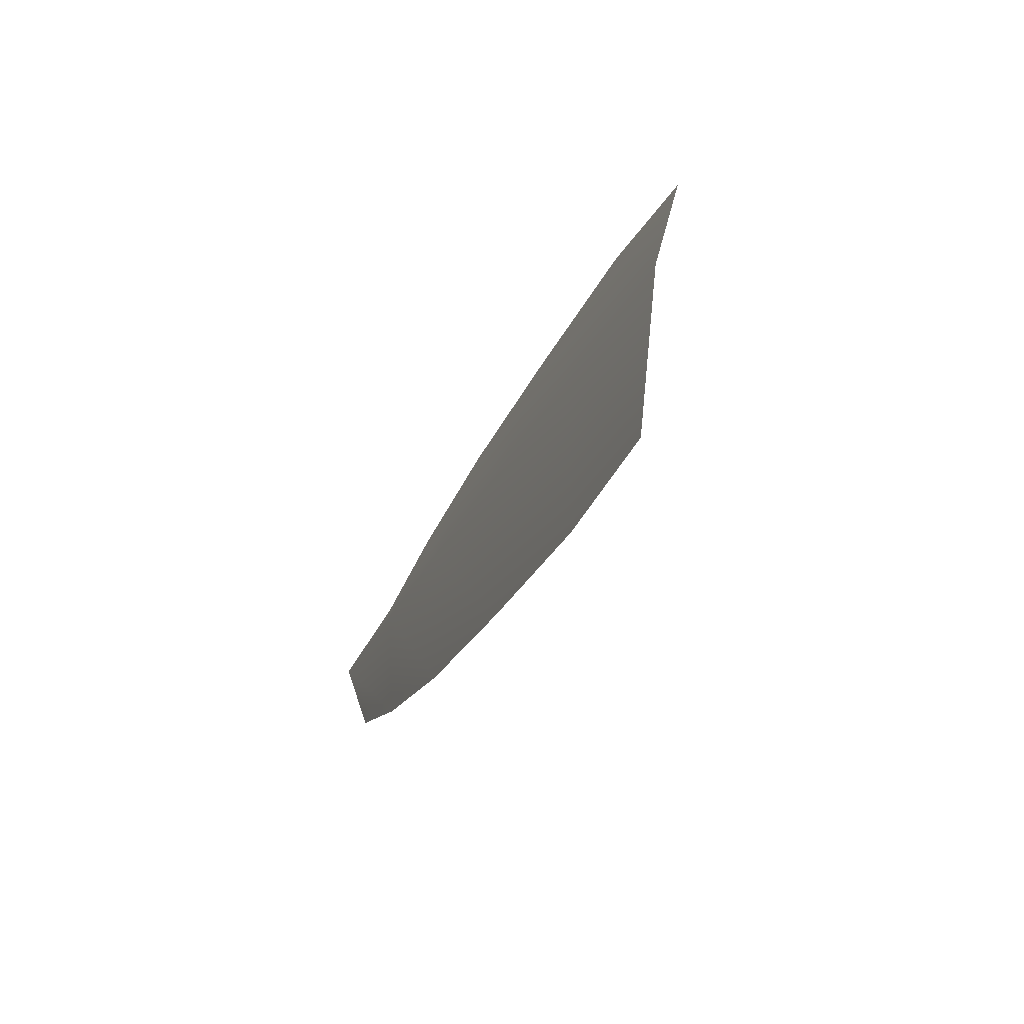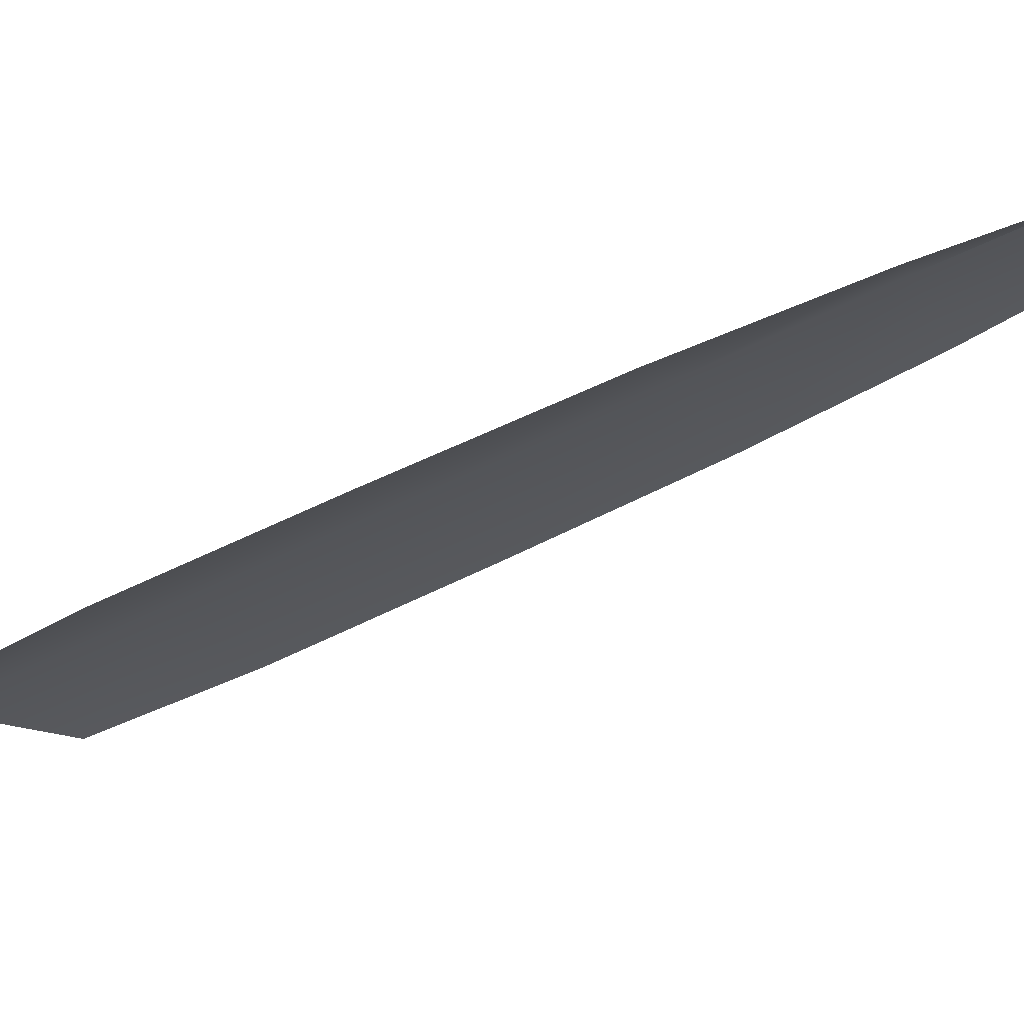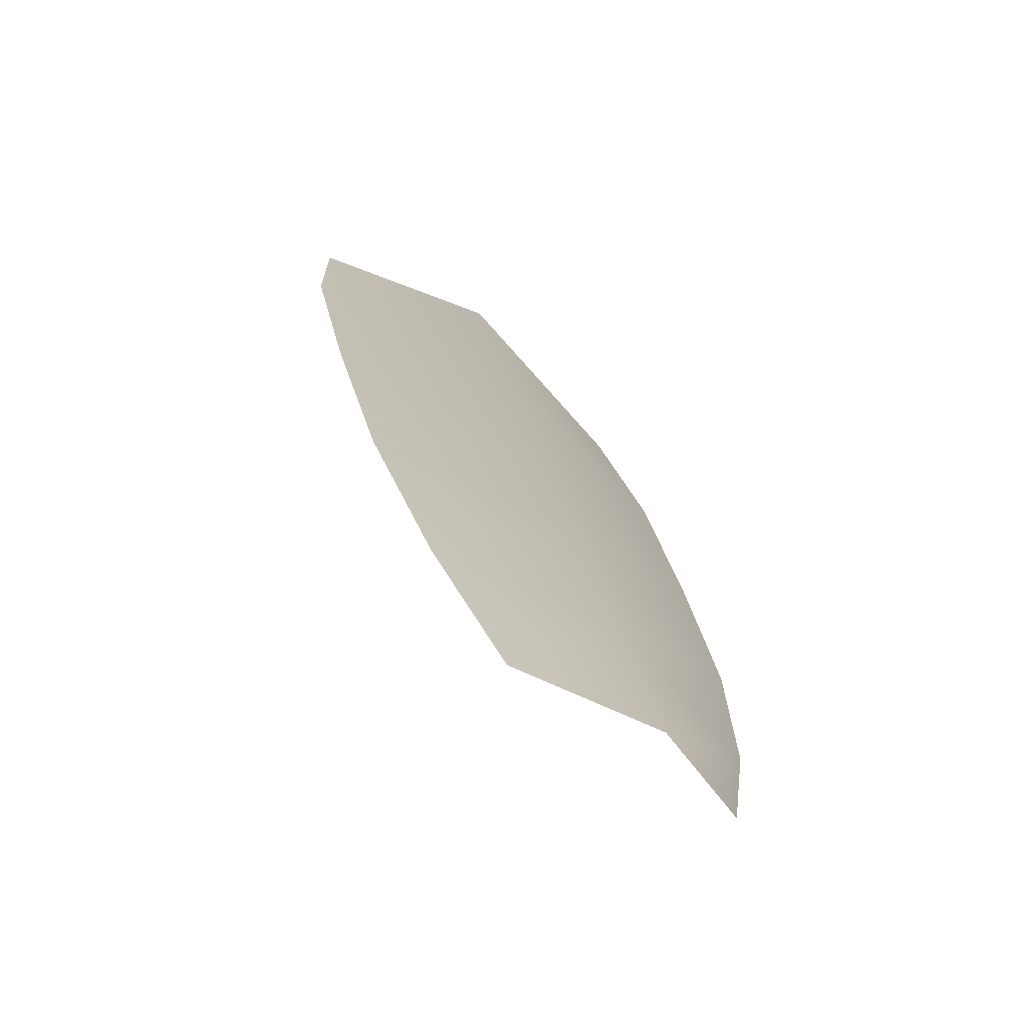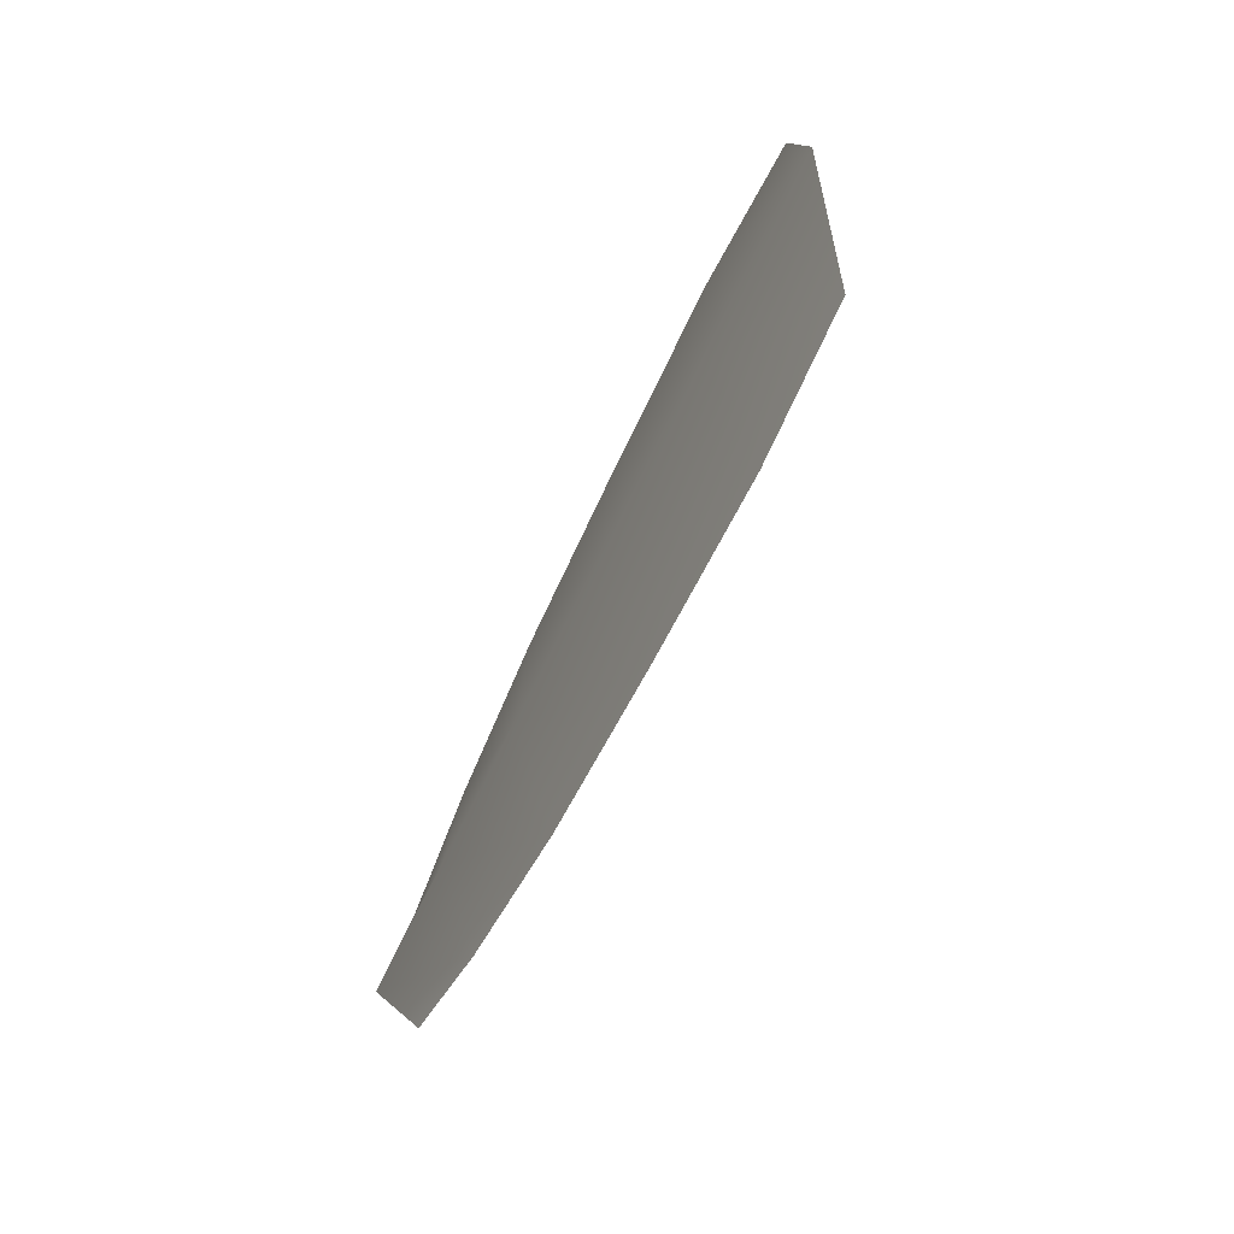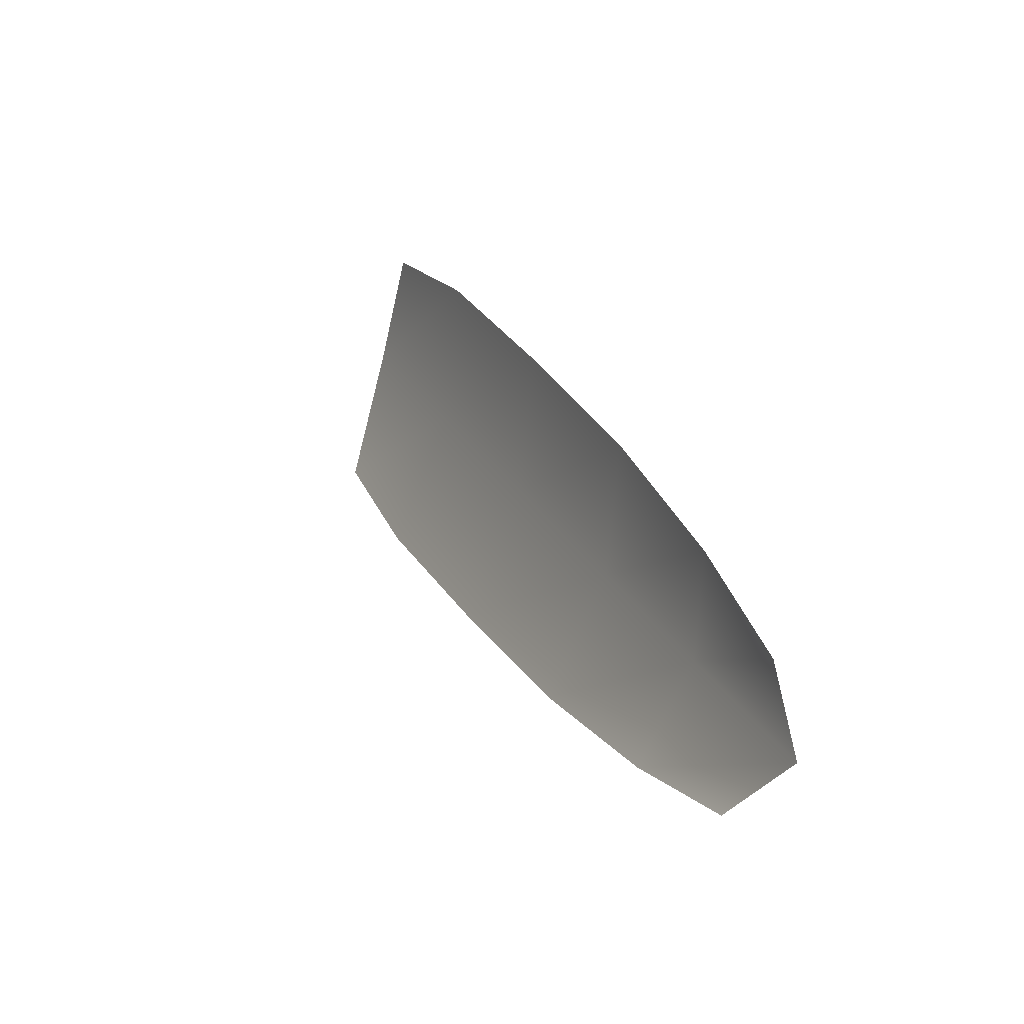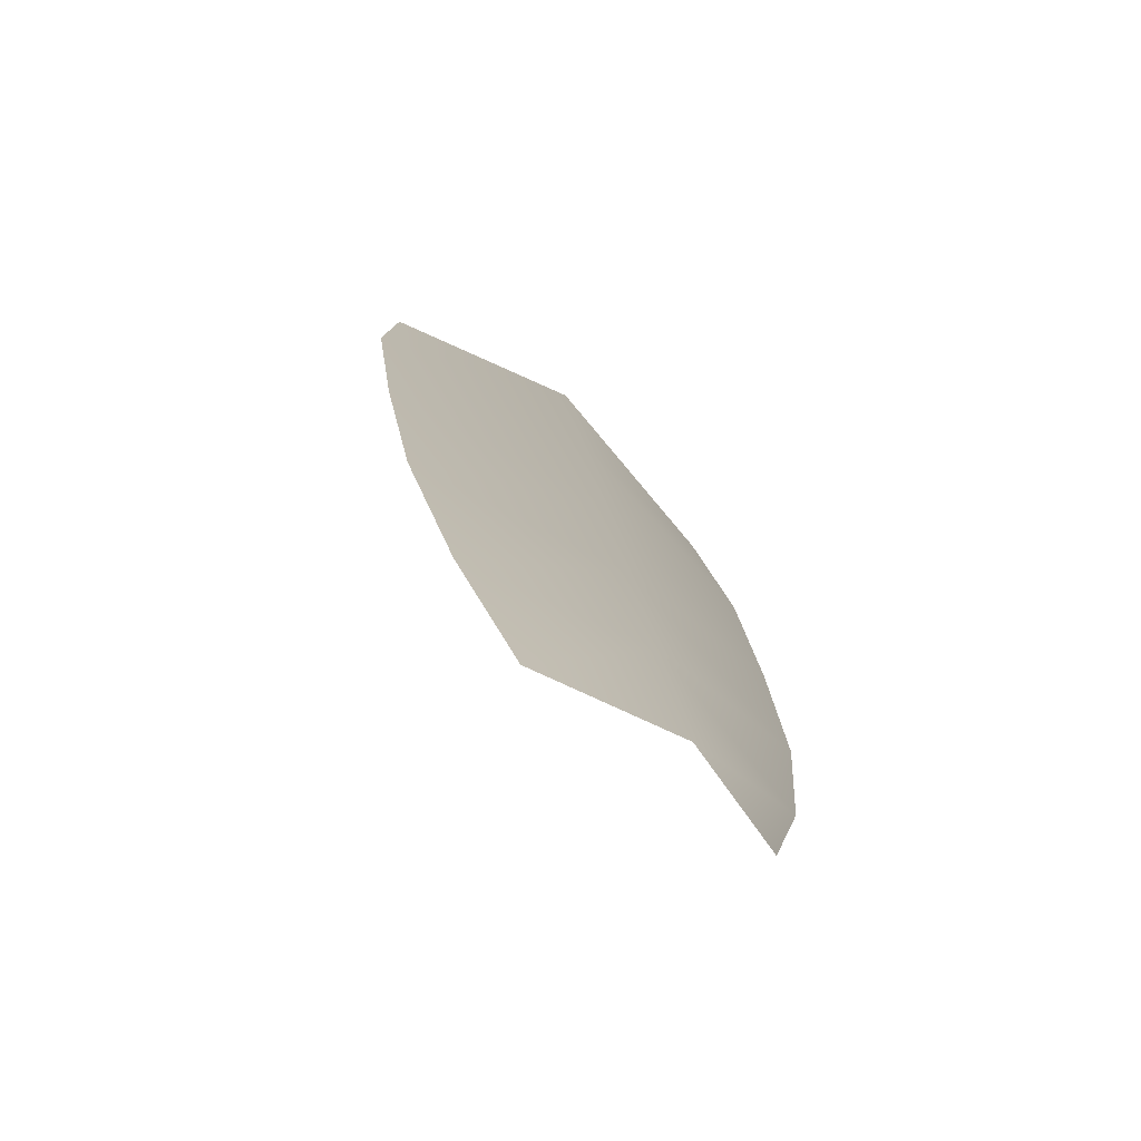
<metadata>
{"format":"obj","ext":"obj","renderer":"f3d","projection":"perspective","resolution":1024,"background":"white","views":[{"elev":45.0,"azim":135.8,"up":"+Y"},{"elev":26.4,"azim":-86.4,"up":"+Z"},{"elev":44.0,"azim":-3.9,"up":"+Z"},{"elev":21.2,"azim":120.9,"up":"+Y"},{"elev":-53.7,"azim":-67.7,"up":"+Y"},{"elev":39.4,"azim":-0.7,"up":"+Z"}]}
</metadata>
<code>
o feather_tail_secondary_006
v 0.02904 0.2452 -0.08178
v 0.01796 0.2486 -0.07358
v 0.02519 0.2446 -0.07444
v 0.03088 0.2552 -0.08895
v 0.0319 0.2687 -0.09726
v 0.01212 0.2747 -0.0826
v 0.01483 0.2601 -0.07706
v 0.02434 0.2586 -0.08136
v 0.0235 0.2726 -0.08829
v 0.02909 0.3125 -0.1188
v 0.03109 0.3001 -0.1138
v 0.03173 0.2843 -0.1057
v 0.01038 0.2909 -0.08989
v 0.009113 0.3069 -0.09753
v 0.009677 0.3184 -0.1044
v 0.02064 0.3203 -0.1119
v 0.02159 0.3044 -0.104
v 0.02255 0.2885 -0.09616
f 3 1 4 8
f 8 4 5 9
f 2 3 8 7
f 7 8 9 6
f 9 5 12 18
f 18 12 11 17
f 17 11 10 16
f 6 9 18 13
f 13 18 17 14
f 14 17 16 15

</code>
